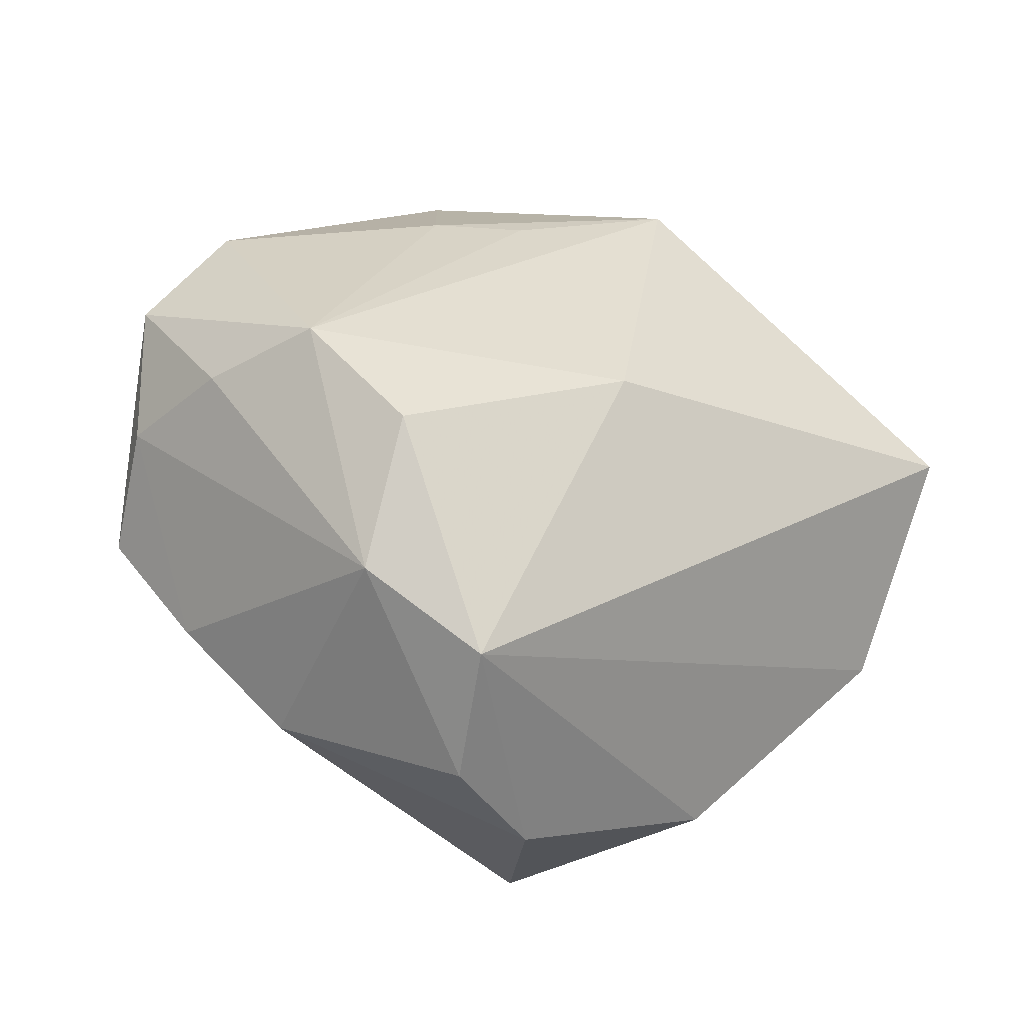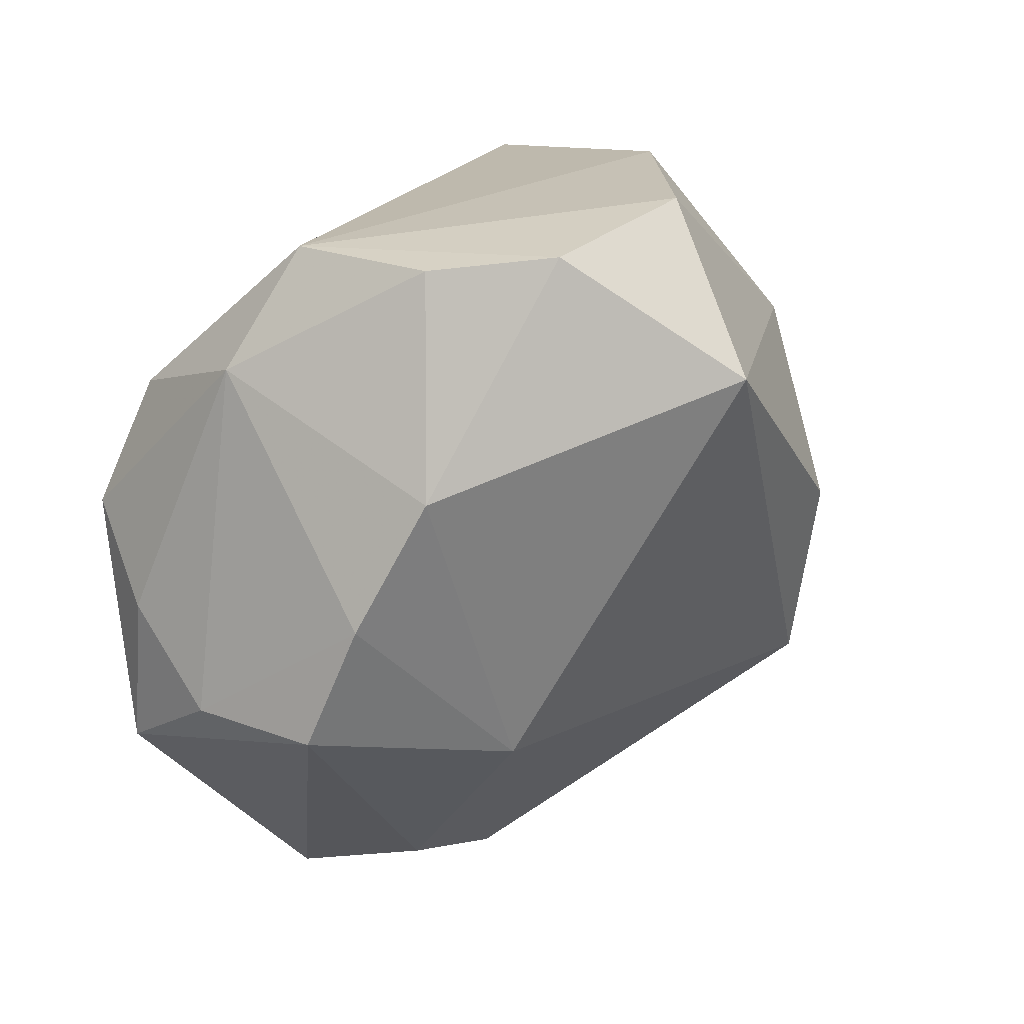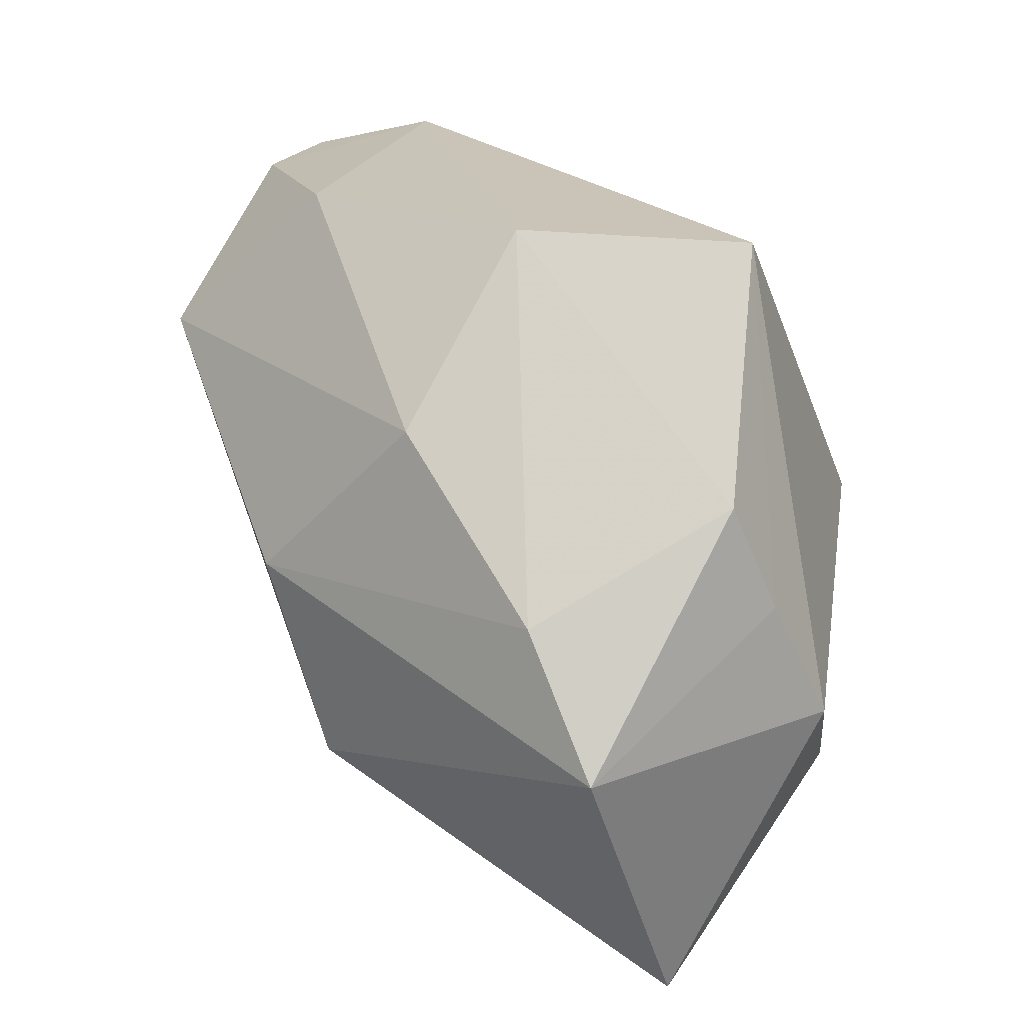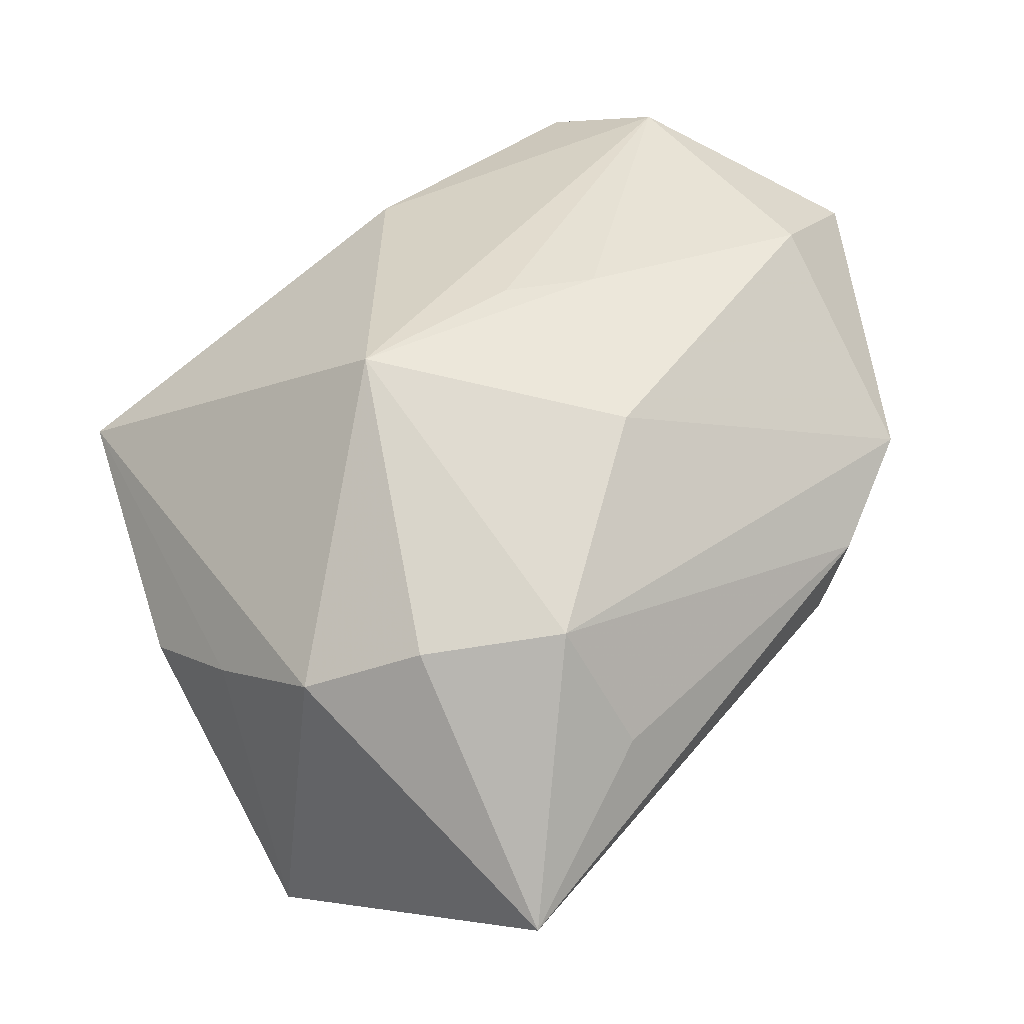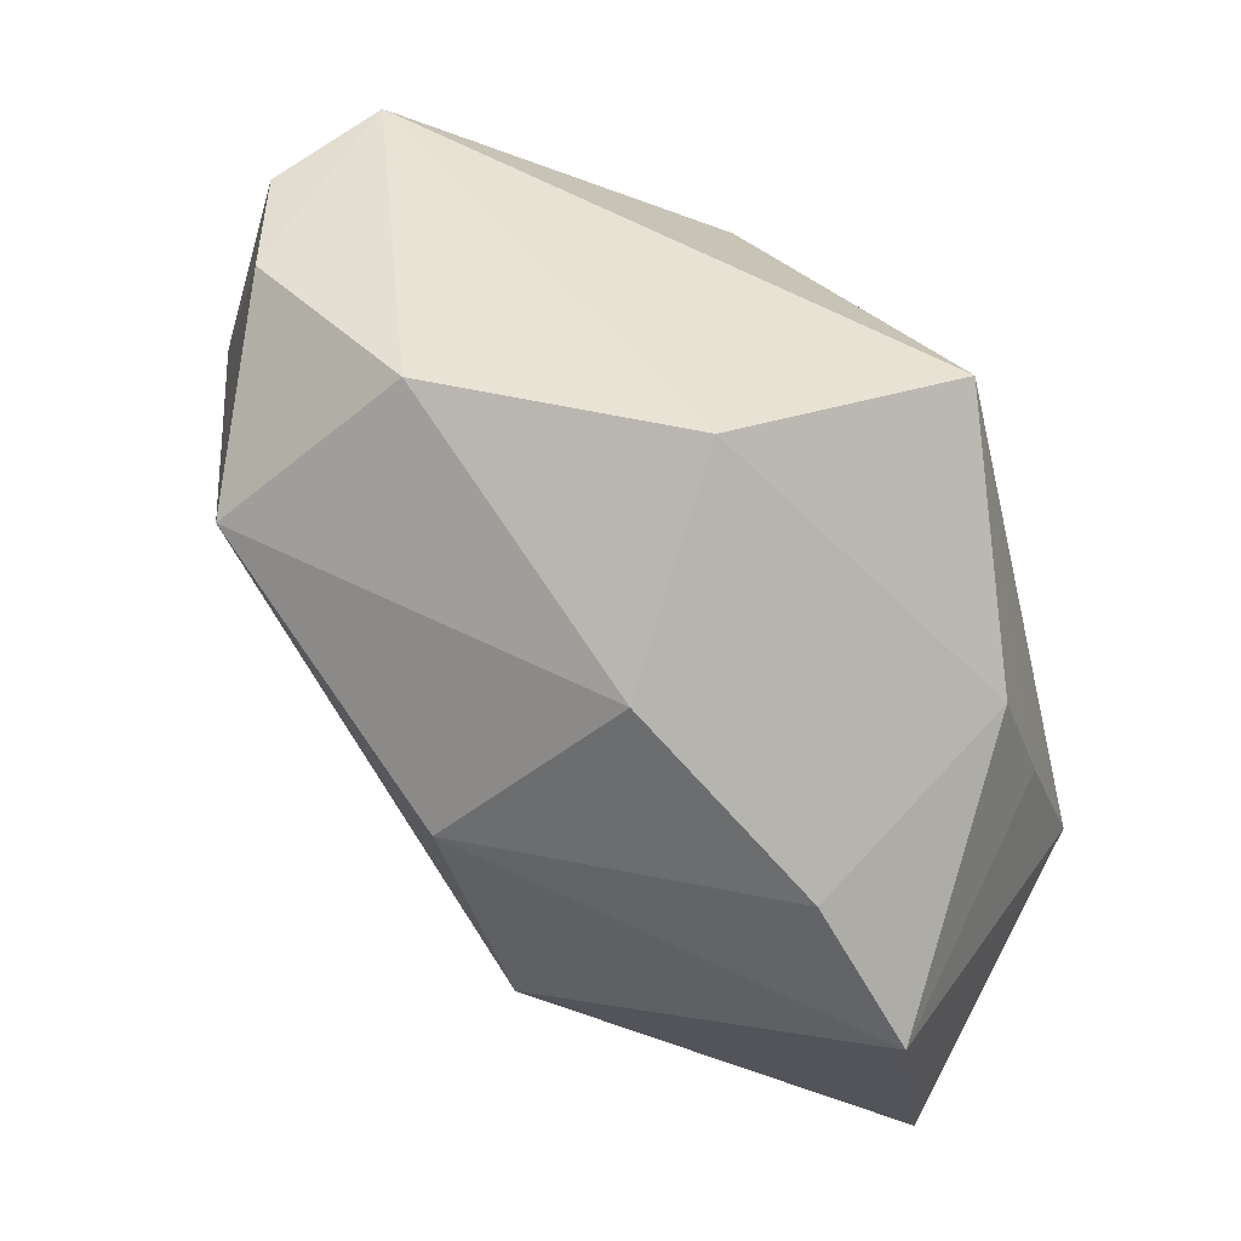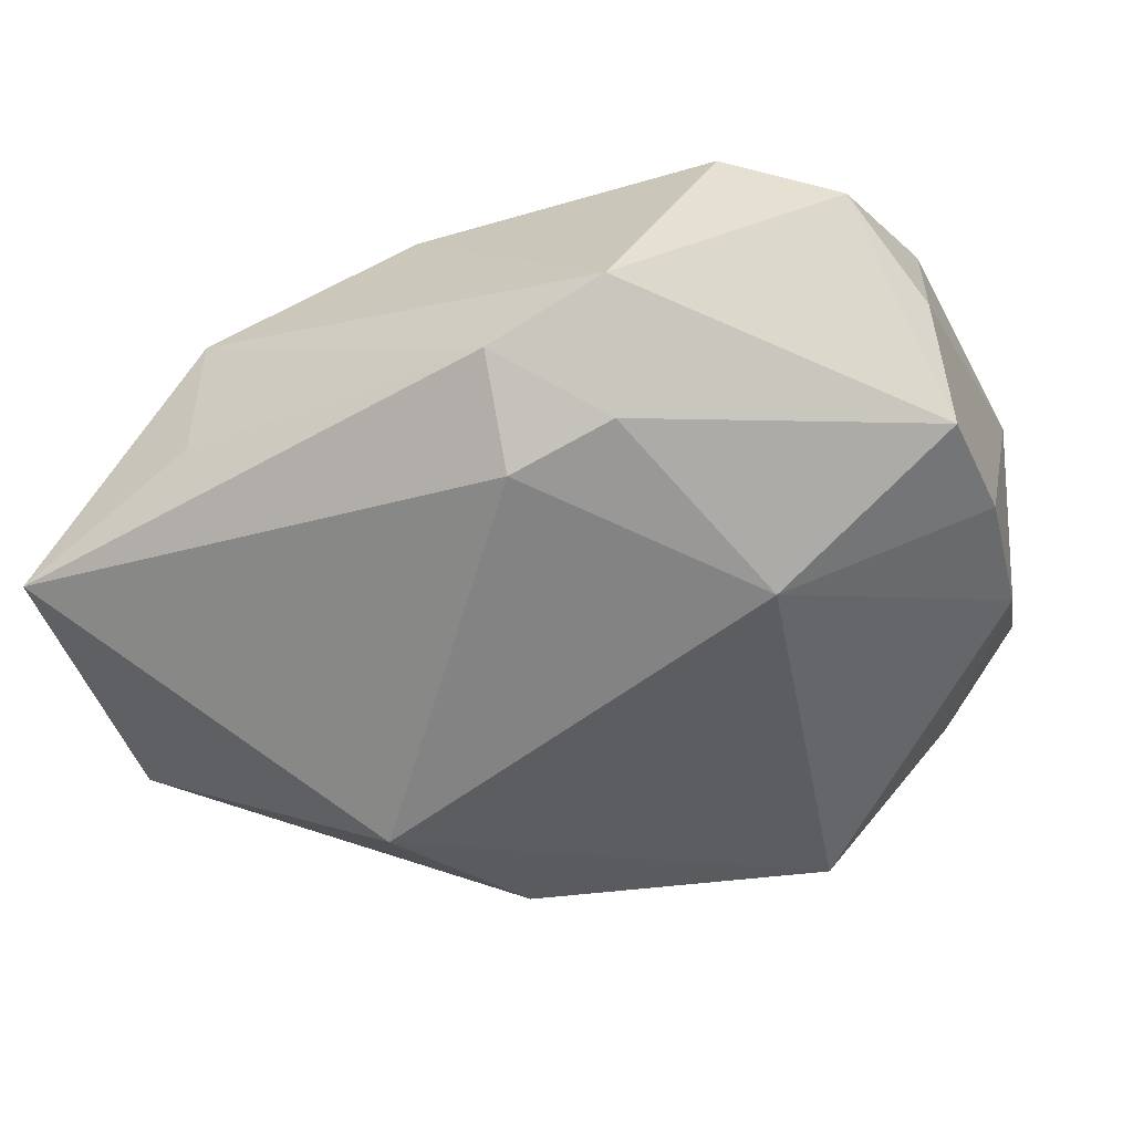
<metadata>
{"format":"obj","ext":"obj","renderer":"f3d","projection":"perspective","resolution":1024,"background":"white","views":[{"elev":26.3,"azim":139.2,"up":"+Z"},{"elev":17.8,"azim":107.2,"up":"+Y"},{"elev":22.2,"azim":-122.6,"up":"+Y"},{"elev":41.8,"azim":-48.6,"up":"+Z"},{"elev":43.3,"azim":-142.6,"up":"+Y"},{"elev":-13.5,"azim":26.0,"up":"+Z"}]}
</metadata>
<code>
v 0.02968 -0.007491 0.0117
v -0.02914 0.001228 0.00132
v 0.004808 0.02522 -0.01526
v 0.02198 0.01355 0.01812
v -0.02565 0.002736 -0.01664
v 0.01442 -0.02376 0.001503
v -0.01776 -0.02143 0.01145
v -0.02466 -0.01442 0.009946
v 0.03153 -0.00822 0.003071
v 0.02562 0.02342 -0.003626
v 0.03141 0.0001327 -0.0004881
v 0.007722 -0.0254 -0.001837
v 0.004906 0.01672 0.01689
v -0.02759 -0.02763 -0.005776
v -0.01408 0.01346 -0.01897
v -0.01587 -0.0261 0.002737
v 0.02029 -0.01195 -0.007909
v -0.01236 0.02562 -0.009032
v 0.01719 -0.01345 0.02188
v -0.004177 0.00157 -0.02494
v -0.01328 0.001119 0.02052
v 0.02003 0.02368 -0.01103
v -0.004532 -0.01552 0.01888
v 0.02983 0.008901 -0.004953
v -0.02007 0.02434 0.005313
v -0.007783 -0.01244 -0.0223
v 0.02567 -0.01174 0.01868
v 0.02705 -0.001352 0.01741
v 0.007173 -0.02763 0.006027
v 0.01366 0.01466 -0.02249
v 0.01463 -0.02563 0.01041
v -0.02845 0.009147 -0.002085
v -0.03168 -0.006569 -0.01562
v 0.02755 0.01631 0.009792
v -0.001598 -0.001771 0.02148
v 0.02288 0.004718 0.02188
v 0.0244 0.02428 0.005595
v 0.003197 -0.005983 0.02188
v -0.02941 -0.007843 0.006014
f 21 13 25
f 14 33 26
f 36 13 21
f 12 14 26
f 32 25 18
f 4 36 34
f 13 36 4
f 37 25 13
f 13 4 37
f 18 25 37
f 34 10 37
f 37 4 34
f 37 3 18
f 14 12 29
f 31 7 29
f 8 7 21
f 14 7 8
f 34 36 28
f 36 27 28
f 19 27 36
f 31 27 19
f 9 27 31
f 30 3 22
f 22 37 10
f 3 37 22
f 15 3 30
f 18 3 15
f 16 7 14
f 14 29 16
f 16 29 7
f 33 14 39
f 14 8 39
f 21 25 39
f 39 8 21
f 35 36 21
f 21 7 23
f 23 7 31
f 31 19 23
f 30 22 24
f 24 22 10
f 24 10 34
f 1 28 27
f 27 9 1
f 34 28 1
f 26 30 17
f 17 12 26
f 30 24 17
f 20 30 26
f 20 15 30
f 26 33 20
f 2 32 33
f 33 39 2
f 25 32 2
f 2 39 25
f 38 35 21
f 21 23 38
f 38 23 19
f 38 19 36
f 36 35 38
f 12 17 6
f 6 17 9
f 6 9 31
f 31 29 6
f 6 29 12
f 9 17 11
f 11 17 24
f 11 24 34
f 34 1 11
f 11 1 9
f 5 20 33
f 15 20 5
f 33 32 5
f 18 15 5
f 5 32 18

</code>
